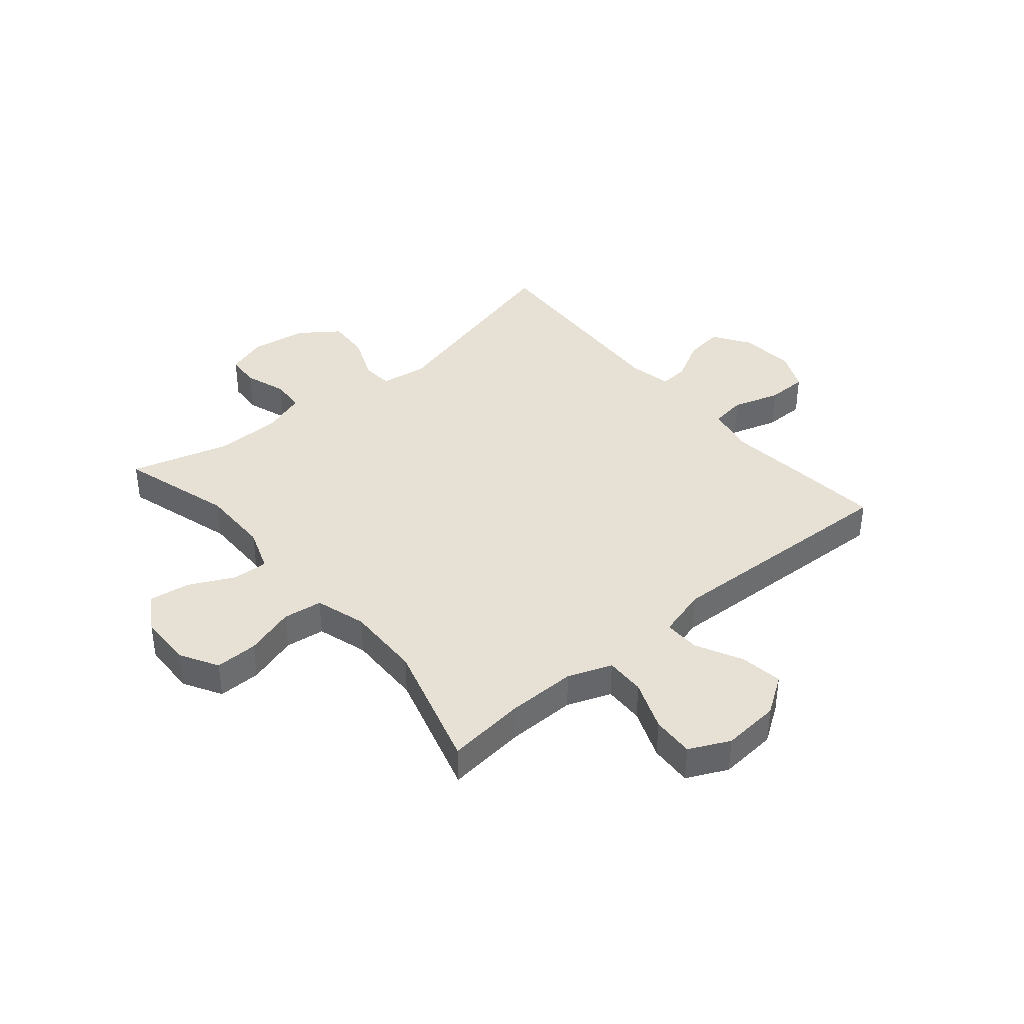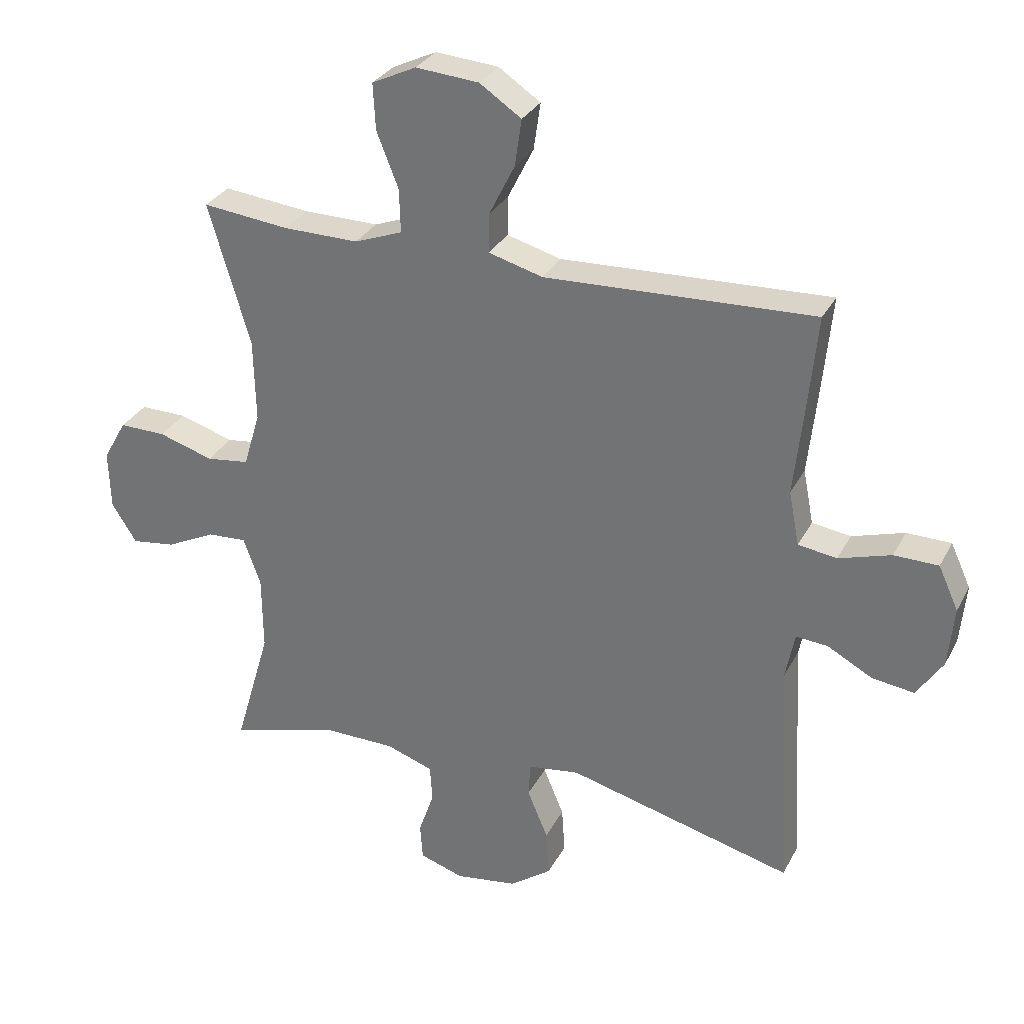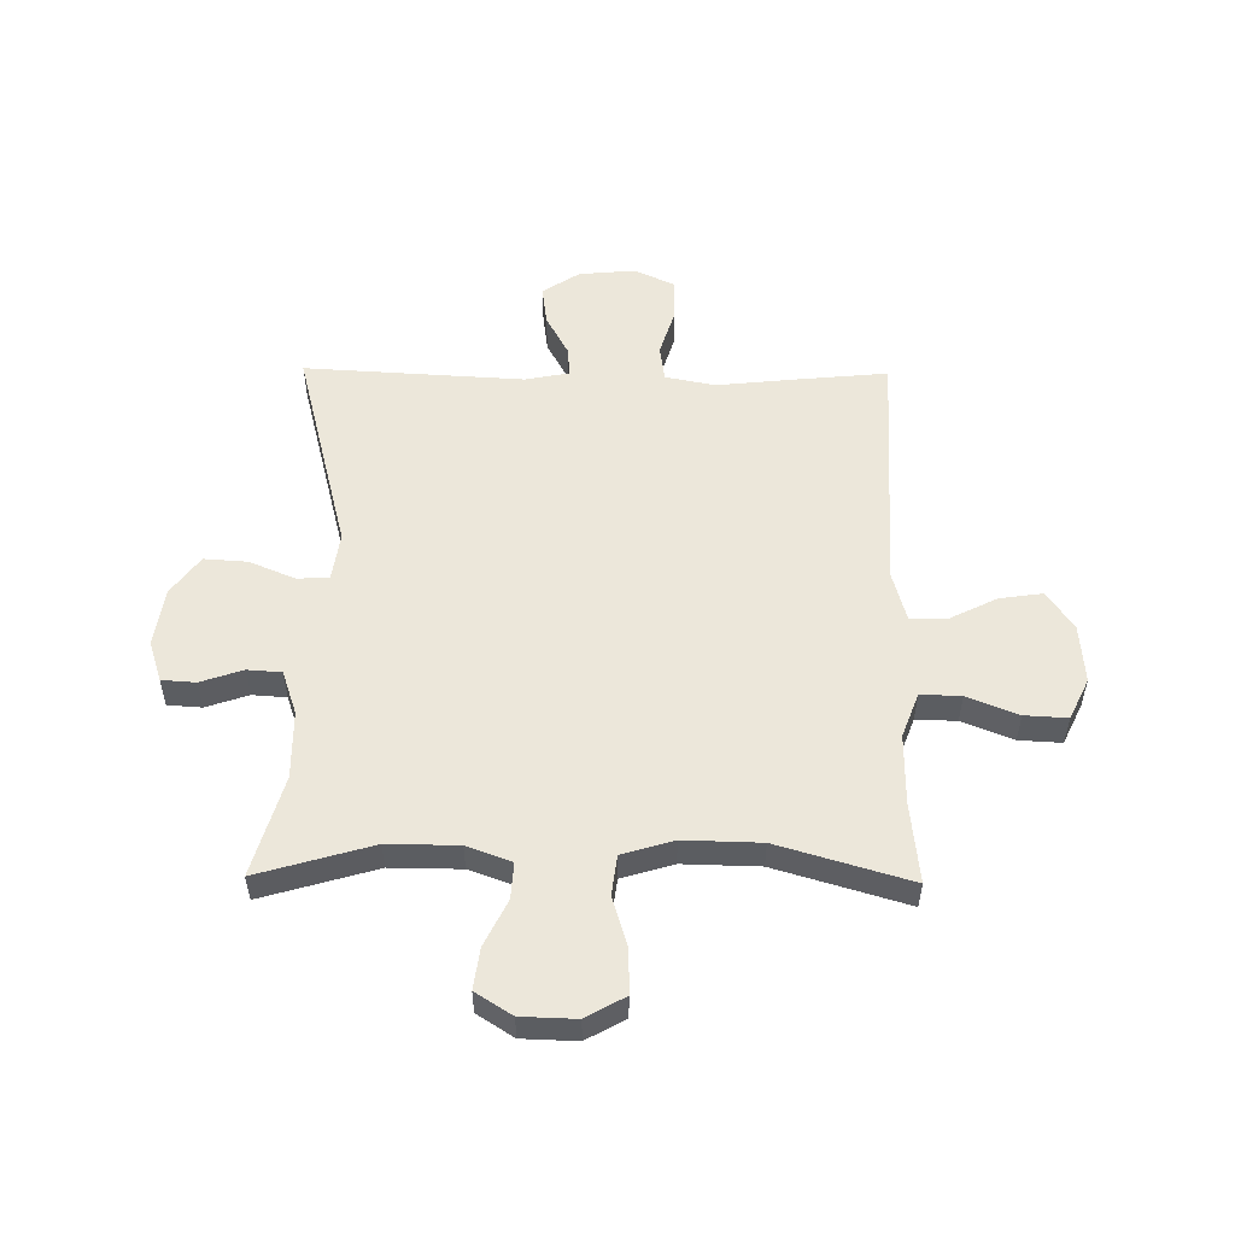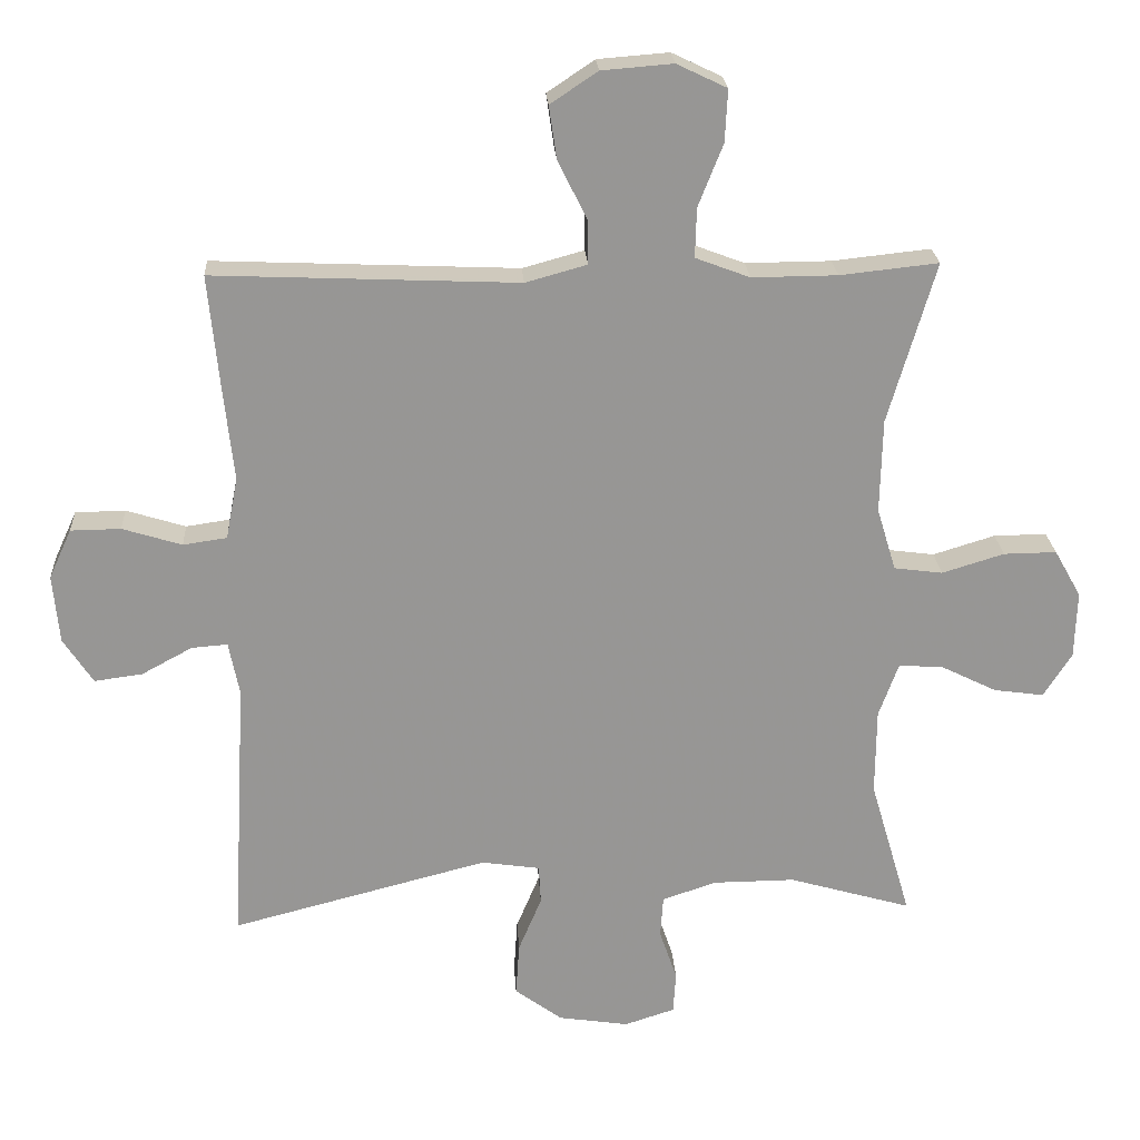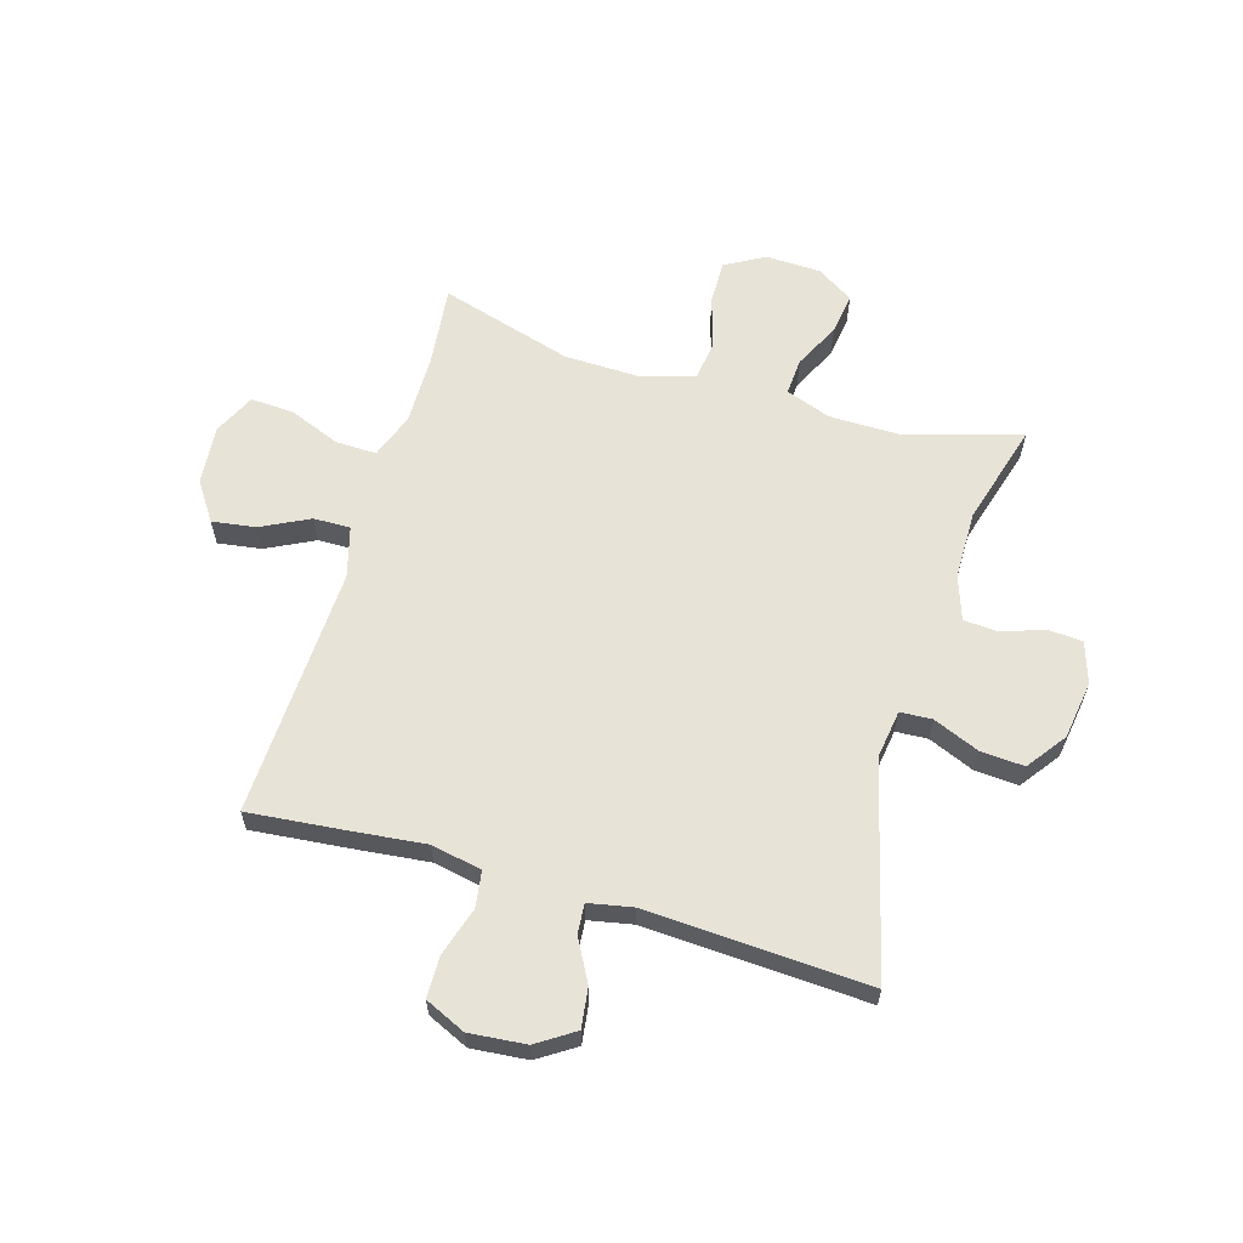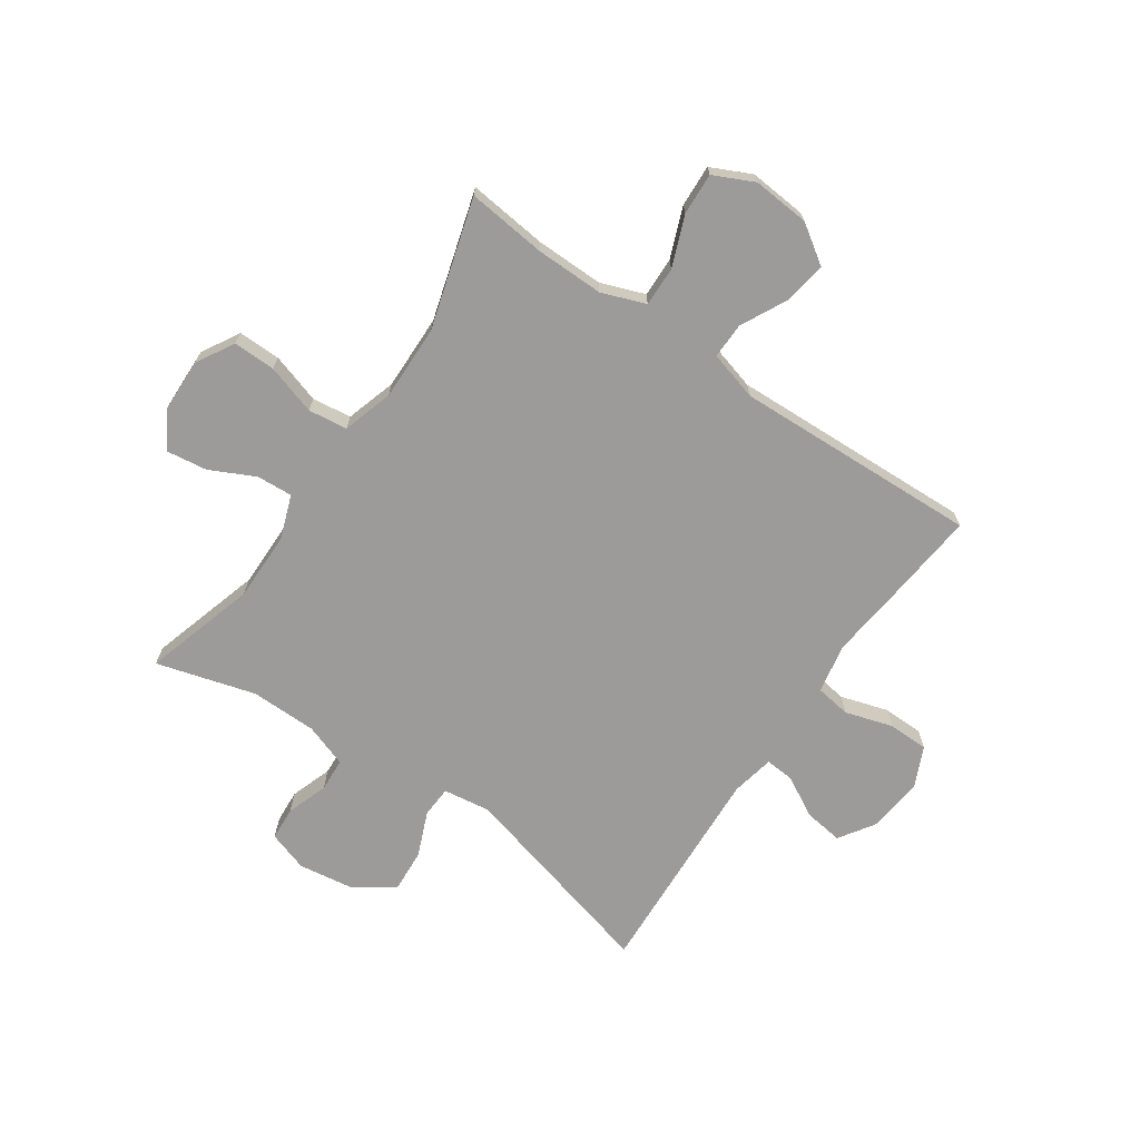
<metadata>
{"format":"obj","ext":"obj","renderer":"f3d","projection":"perspective","resolution":1024,"background":"white","views":[{"elev":39.3,"azim":-40.2,"up":"+Y"},{"elev":30.4,"azim":23.5,"up":"+Z"},{"elev":54.0,"azim":-89.3,"up":"+Y"},{"elev":22.5,"azim":176.6,"up":"+Z"},{"elev":61.8,"azim":106.5,"up":"+Y"},{"elev":-69.7,"azim":-34.6,"up":"+Y"}]}
</metadata>
<code>
v 0.5 0.07 0.5
v 0.484 0.07 0.336
v 0.47 0.07 0.206
v 0.487 0.07 0.119
v 0.549 0.07 0.11
v 0.633 0.07 0.136
v 0.704 0.07 0.135
v 0.736 0.07 0.065
v 0.727 0.07 -0.032
v 0.685 0.07 -0.096
v 0.617 0.07 -0.087
v 0.545 0.07 -0.048
v 0.494 0.07 -0.044
v 0.479 0.07 -0.12
v 0.5 0.07 -0.5
v 0.136 0.07 -0.406
v 0.053 0.07 -0.418
v 0.05 0.07 -0.473
v 0.083 0.07 -0.552
v 0.088 0.07 -0.627
v 0.021 0.07 -0.676
v -0.079 0.07 -0.691
v -0.15 0.07 -0.668
v -0.154 0.07 -0.609
v -0.129 0.07 -0.536
v -0.133 0.07 -0.477
v -0.209 0.07 -0.451
v -0.326 0.07 -0.45
v -0.5 0.07 -0.5
v -0.442 0.07 -0.302
v -0.443 0.07 -0.18
v -0.471 0.07 -0.103
v -0.534 0.07 -0.107
v -0.613 0.07 -0.146
v -0.684 0.07 -0.156
v -0.724 0.07 -0.093
v -0.727 0.07 0.002
v -0.689 0.07 0.069
v -0.614 0.07 0.068
v -0.526 0.07 0.041
v -0.457 0.07 0.05
v -0.43 0.07 0.139
v -0.433 0.07 0.272
v -0.5 0.07 0.5
v -0.361 0.07 0.485
v -0.24 0.07 0.484
v -0.163 0.07 0.513
v -0.165 0.07 0.583
v -0.2 0.07 0.671
v -0.204 0.07 0.745
v -0.133 0.07 0.779
v -0.032 0.07 0.771
v 0.035 0.07 0.726
v 0.024 0.07 0.651
v -0.017 0.07 0.569
v -0.018 0.07 0.506
v 0.069 0.07 0.482
v 0.5 0 0.5
v 0.484 0 0.336
v 0.47 0 0.206
v 0.487 0 0.119
v 0.549 0 0.11
v 0.633 0 0.136
v 0.704 0 0.135
v 0.736 0 0.065
v 0.727 0 -0.032
v 0.685 0 -0.096
v 0.617 0 -0.087
v 0.545 0 -0.048
v 0.494 0 -0.044
v 0.479 0 -0.12
v 0.5 0 -0.5
v 0.136 0 -0.406
v 0.053 0 -0.418
v 0.05 0 -0.473
v 0.083 0 -0.552
v 0.088 0 -0.627
v 0.021 0 -0.676
v -0.079 0 -0.691
v -0.15 0 -0.668
v -0.154 0 -0.609
v -0.129 0 -0.536
v -0.133 0 -0.477
v -0.209 0 -0.451
v -0.326 0 -0.45
v -0.5 0 -0.5
v -0.442 0 -0.302
v -0.443 0 -0.18
v -0.471 0 -0.103
v -0.534 0 -0.107
v -0.613 0 -0.146
v -0.684 0 -0.156
v -0.724 0 -0.093
v -0.727 0 0.002
v -0.689 0 0.069
v -0.614 0 0.068
v -0.526 0 0.041
v -0.457 0 0.05
v -0.43 0 0.139
v -0.433 0 0.272
v -0.5 0 0.5
v -0.361 0 0.485
v -0.24 0 0.484
v -0.163 0 0.513
v -0.165 0 0.583
v -0.2 0 0.671
v -0.204 0 0.745
v -0.133 0 0.779
v -0.032 0 0.771
v 0.035 0 0.726
v 0.024 0 0.651
v -0.017 0 0.569
v -0.018 0 0.506
v 0.069 0 0.482
f 52 53 54 55
f 52 55 56
f 51 52 56
f 48 49 50 51
f 47 48 51 56
f 46 47 56 57
f 43 44 45
f 42 43 45 46
f 41 42 46 57
f 37 38 39 40
f 37 40 41
f 36 37 41
f 33 34 35 36
f 32 33 36 41
f 31 32 41 57
f 28 29 30
f 27 28 30 31
f 26 27 31 57
f 22 23 24 25
f 18 19 20 21
f 17 18 21 22
f 14 15 16
f 13 14 16 17
f 9 10 11 12
f 9 12 13
f 8 9 13
f 5 6 7 8
f 4 5 8 13
f 3 4 13 17
f 1 2 3 17
f 26 57 1 17
f 17 22 25 26
f 112 111 110 109
f 113 112 109
f 113 109 108
f 108 107 106 105
f 113 108 105 104
f 114 113 104 103
f 102 101 100
f 103 102 100 99
f 114 103 99 98
f 97 96 95 94
f 98 97 94
f 98 94 93
f 93 92 91 90
f 98 93 90 89
f 114 98 89 88
f 87 86 85
f 88 87 85 84
f 114 88 84 83
f 82 81 80 79
f 78 77 76 75
f 79 78 75 74
f 73 72 71
f 74 73 71 70
f 69 68 67 66
f 70 69 66
f 70 66 65
f 65 64 63 62
f 70 65 62 61
f 74 70 61 60
f 74 60 59 58
f 74 58 114 83
f 83 82 79 74
f 1 58 59 2
f 2 59 60 3
f 3 60 61 4
f 4 61 62 5
f 5 62 63 6
f 6 63 64 7
f 7 64 65 8
f 8 65 66 9
f 9 66 67 10
f 10 67 68 11
f 11 68 69 12
f 12 69 70 13
f 13 70 71 14
f 14 71 72 15
f 15 72 73 16
f 16 73 74 17
f 17 74 75 18
f 18 75 76 19
f 19 76 77 20
f 20 77 78 21
f 21 78 79 22
f 22 79 80 23
f 23 80 81 24
f 24 81 82 25
f 25 82 83 26
f 26 83 84 27
f 27 84 85 28
f 28 85 86 29
f 29 86 87 30
f 30 87 88 31
f 31 88 89 32
f 32 89 90 33
f 33 90 91 34
f 34 91 92 35
f 35 92 93 36
f 36 93 94 37
f 37 94 95 38
f 38 95 96 39
f 39 96 97 40
f 40 97 98 41
f 41 98 99 42
f 42 99 100 43
f 43 100 101 44
f 44 101 102 45
f 45 102 103 46
f 46 103 104 47
f 47 104 105 48
f 48 105 106 49
f 49 106 107 50
f 50 107 108 51
f 51 108 109 52
f 52 109 110 53
f 53 110 111 54
f 54 111 112 55
f 55 112 113 56
f 56 113 114 57
f 57 114 58 1

</code>
